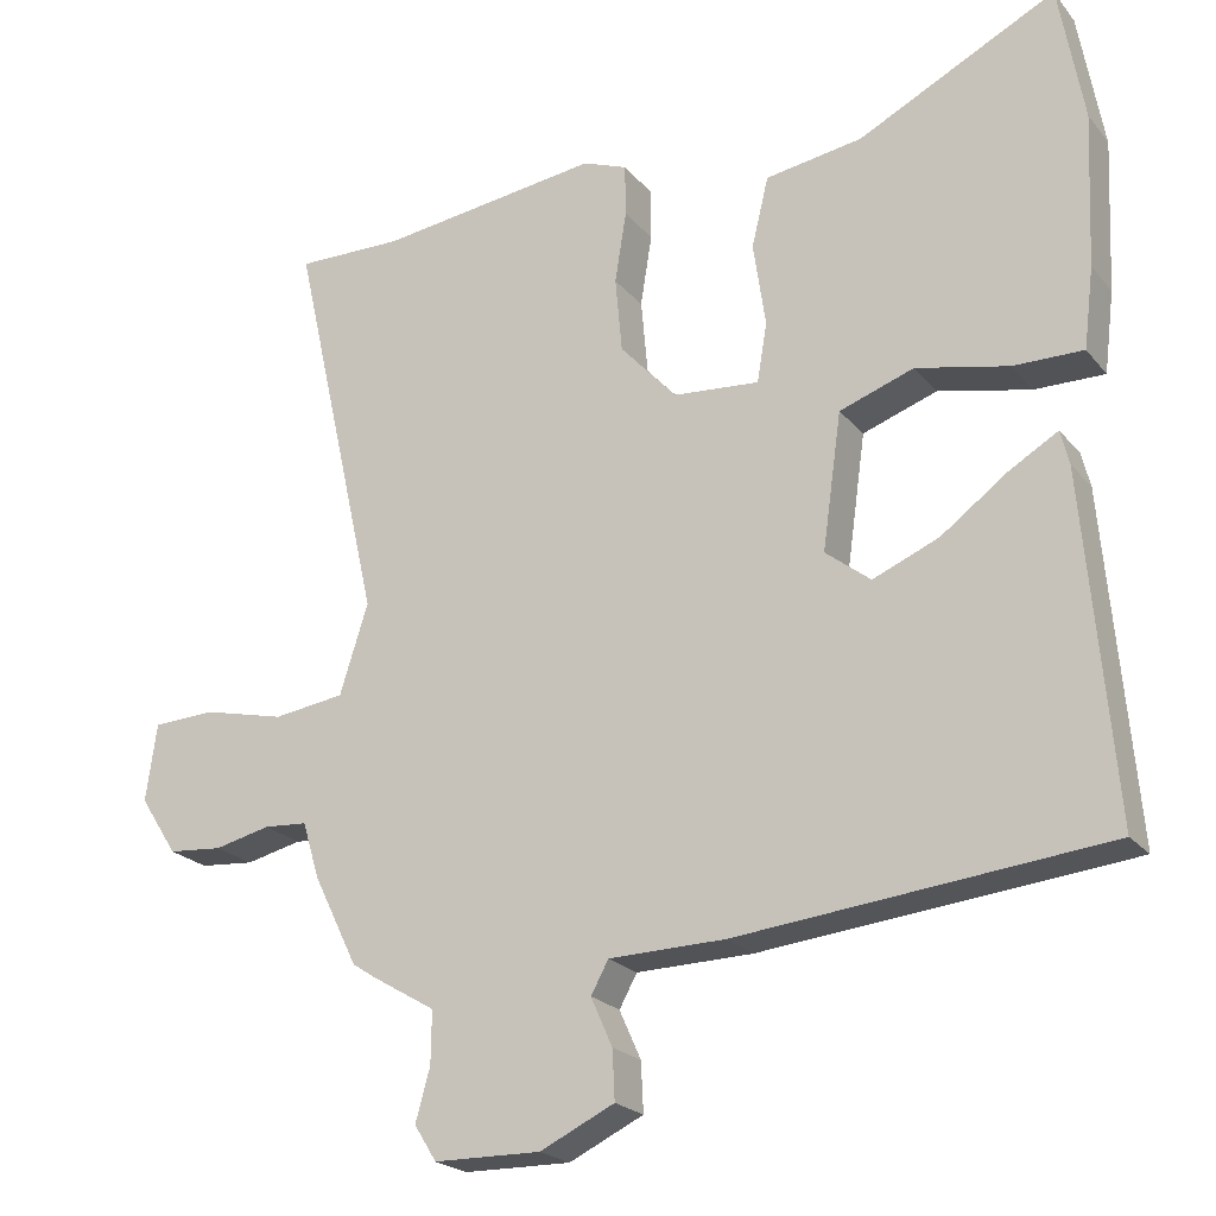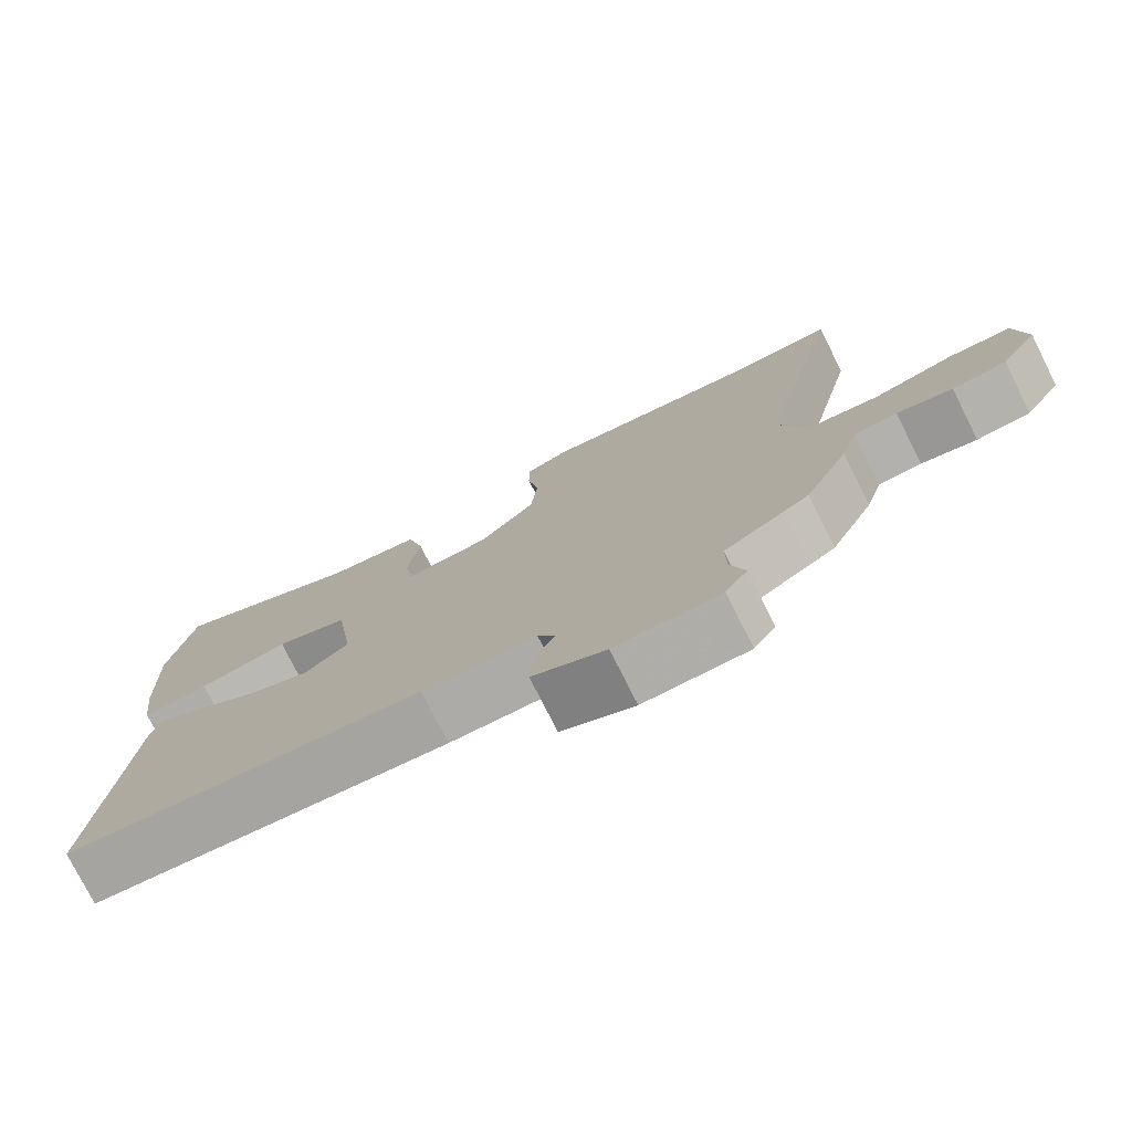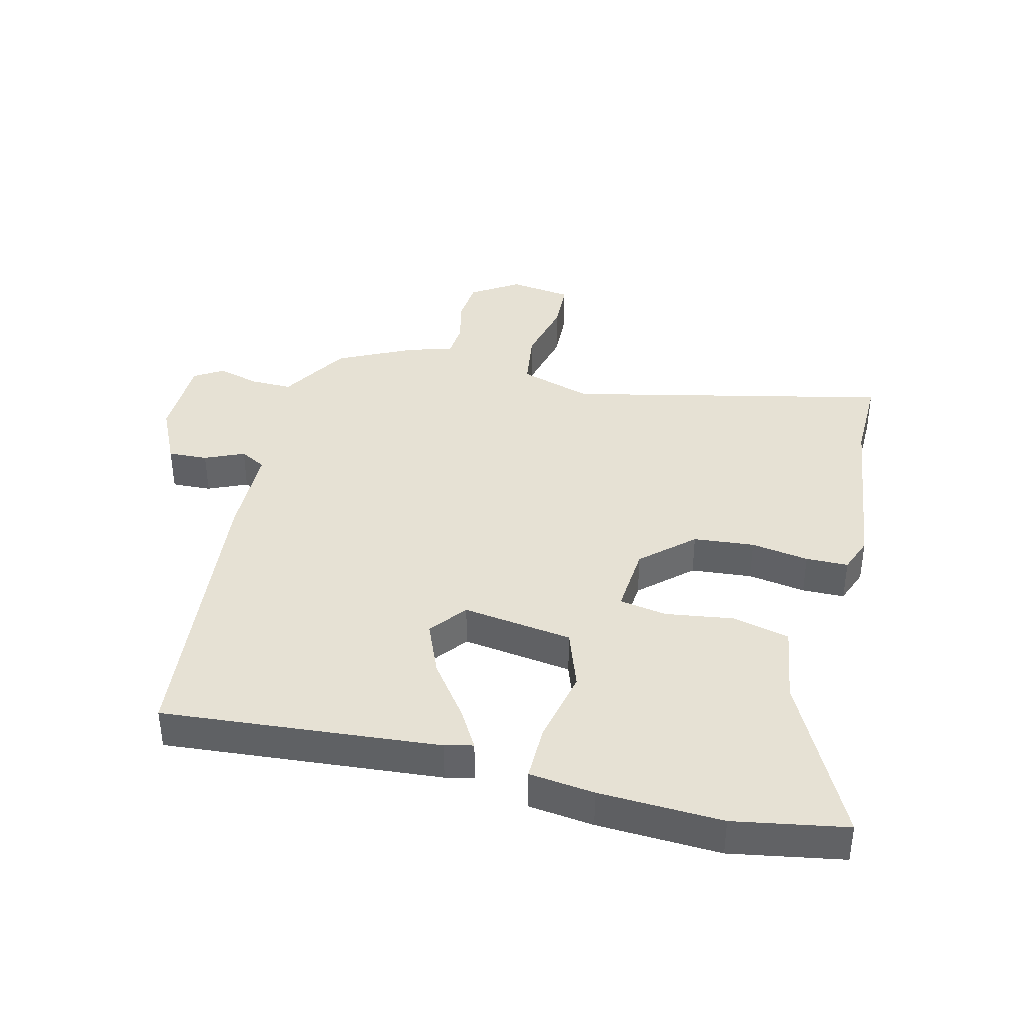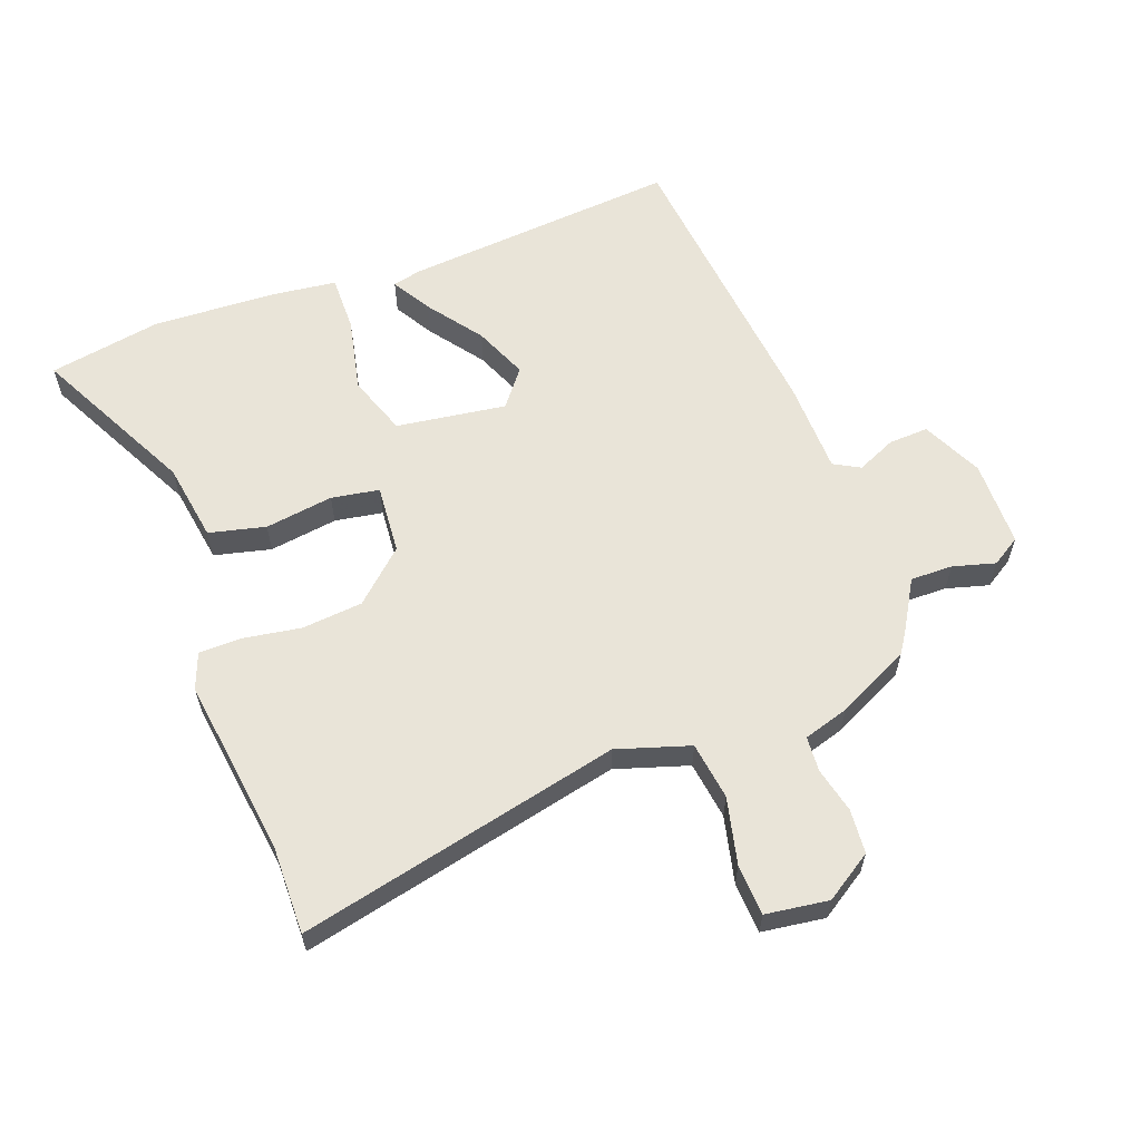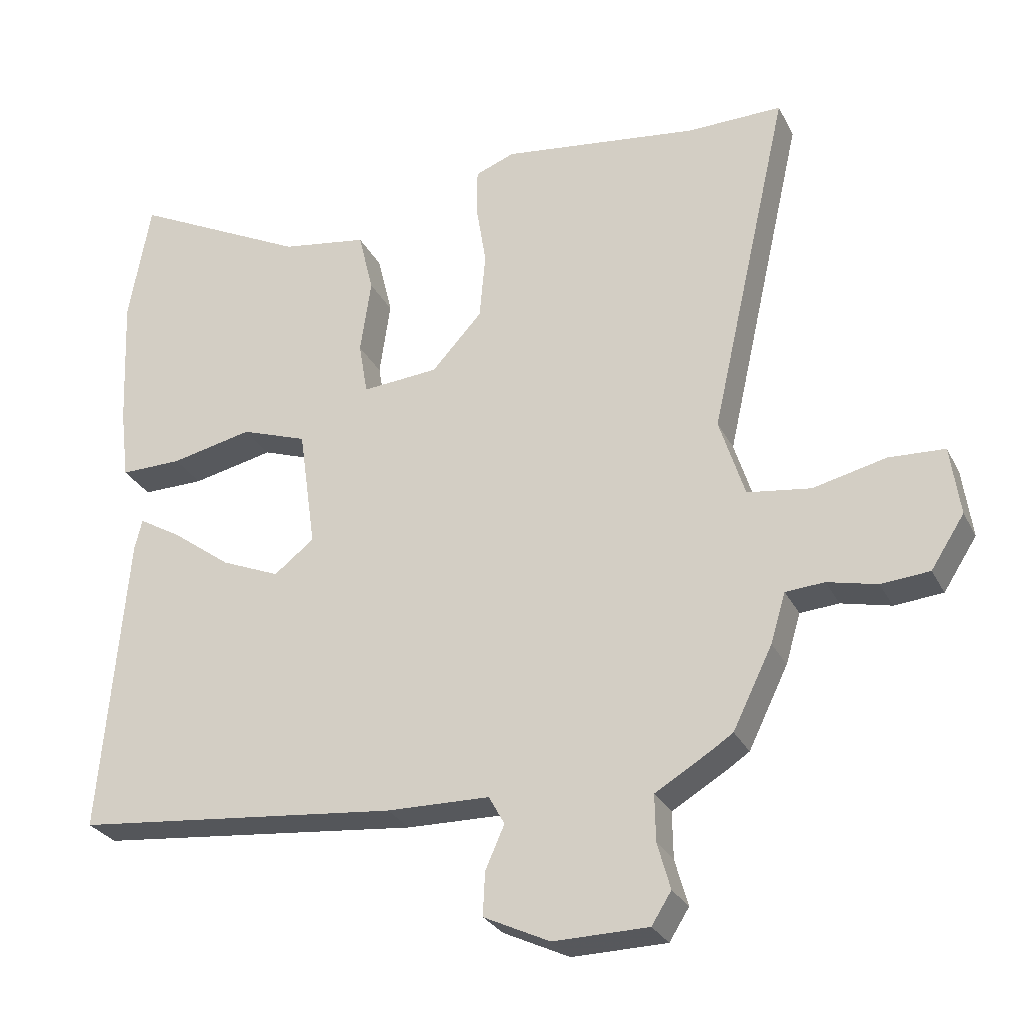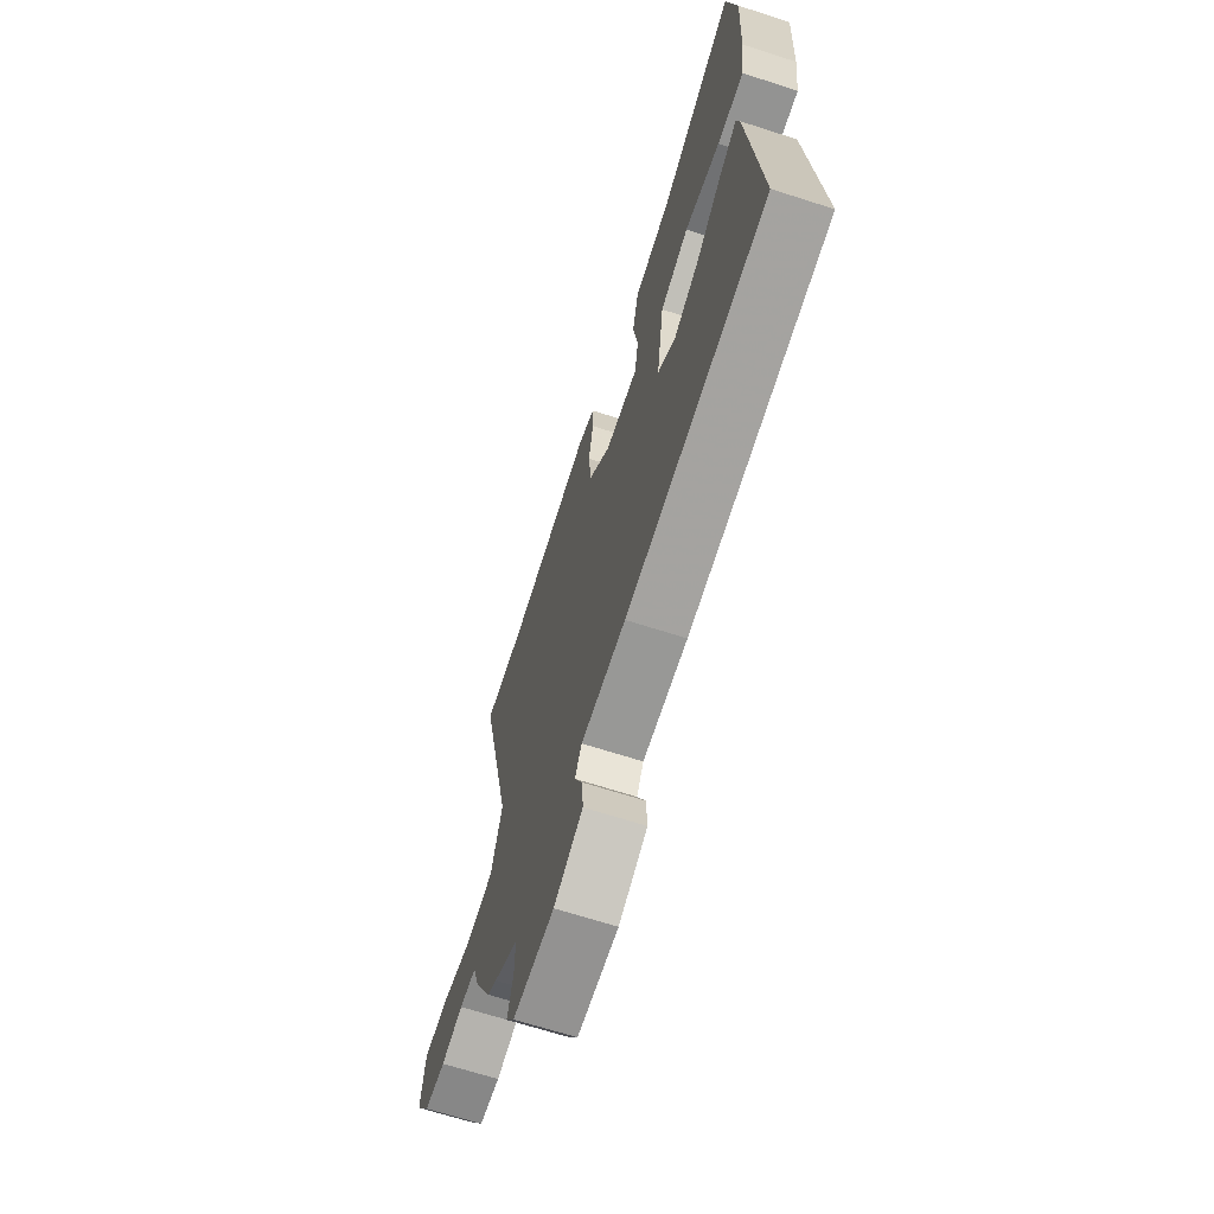
<metadata>
{"format":"obj","ext":"obj","renderer":"f3d","projection":"perspective","resolution":1024,"background":"white","views":[{"elev":-22.0,"azim":-151.7,"up":"+Z"},{"elev":-77.0,"azim":26.7,"up":"+Z"},{"elev":39.0,"azim":-76.1,"up":"+Y"},{"elev":60.2,"azim":69.6,"up":"+Y"},{"elev":-28.1,"azim":22.5,"up":"+Z"},{"elev":-67.3,"azim":-107.9,"up":"+Z"}]}
</metadata>
<code>
v -0.504 0.07 -0.473
v -0.466 0.07 -0.028
v -0.455 0.07 0.017
v -0.392 0.07 -0.02
v -0.305 0.07 -0.084
v -0.219 0.07 -0.12
v -0.16 0.07 -0.074
v -0.185 0.07 0.103
v -0.282 0.07 0.137
v -0.402 0.07 0.111
v -0.493 0.07 0.11
v -0.506 0.07 0.215
v -0.515 0.07 0.413
v -0.483 0.07 0.594
v -0.225 0.07 0.464
v -0.098 0.07 0.444
v -0.076 0.07 0.353
v -0.092 0.07 0.243
v -0.079 0.07 0.166
v 0.033 0.07 0.175
v 0.107 0.07 0.256
v 0.116 0.07 0.354
v 0.101 0.07 0.447
v 0.102 0.07 0.515
v 0.16 0.07 0.537
v 0.45 0.07 0.499
v 0.59 0.07 0.501
v 0.473 0.07 -0.017
v 0.51 0.07 -0.134
v 0.603 0.07 -0.147
v 0.71 0.07 -0.122
v 0.792 0.07 -0.126
v 0.806 0.07 -0.227
v 0.757 0.07 -0.303
v 0.686 0.07 -0.309
v 0.613 0.07 -0.292
v 0.556 0.07 -0.296
v 0.534 0.07 -0.369
v 0.476 0.07 -0.487
v 0.444 0.07 -0.508
v 0.363 0.07 -0.556
v 0.364 0.07 -0.624
v 0.383 0.07 -0.692
v 0.354 0.07 -0.738
v 0.215 0.07 -0.74
v 0.118 0.07 -0.694
v 0.121 0.07 -0.63
v 0.149 0.07 -0.567
v 0.126 0.07 -0.525
v -0.025 0.07 -0.522
v -0.504 0 -0.473
v -0.466 0 -0.028
v -0.455 0 0.017
v -0.392 0 -0.02
v -0.305 0 -0.084
v -0.219 0 -0.12
v -0.16 0 -0.074
v -0.185 0 0.103
v -0.282 0 0.137
v -0.402 0 0.111
v -0.493 0 0.11
v -0.506 0 0.215
v -0.515 0 0.413
v -0.483 0 0.594
v -0.225 0 0.464
v -0.098 0 0.444
v -0.076 0 0.353
v -0.092 0 0.243
v -0.079 0 0.166
v 0.033 0 0.175
v 0.107 0 0.256
v 0.116 0 0.354
v 0.101 0 0.447
v 0.102 0 0.515
v 0.16 0 0.537
v 0.45 0 0.499
v 0.59 0 0.501
v 0.473 0 -0.017
v 0.51 0 -0.134
v 0.603 0 -0.147
v 0.71 0 -0.122
v 0.792 0 -0.126
v 0.806 0 -0.227
v 0.757 0 -0.303
v 0.686 0 -0.309
v 0.613 0 -0.292
v 0.556 0 -0.296
v 0.534 0 -0.369
v 0.476 0 -0.487
v 0.444 0 -0.508
v 0.363 0 -0.556
v 0.364 0 -0.624
v 0.383 0 -0.692
v 0.354 0 -0.738
v 0.215 0 -0.74
v 0.118 0 -0.694
v 0.121 0 -0.63
v 0.149 0 -0.567
v 0.126 0 -0.525
v -0.025 0 -0.522
f 49 50 1 2
f 45 46 47 48
f 43 44 45 48
f 42 43 48 49
f 41 42 49 2
f 37 38 39 40
f 37 40 41
f 33 34 35 36
f 33 36 37
f 30 31 32 33
f 29 30 33 37
f 28 29 37 41
f 26 27 28
f 22 23 24 25
f 21 22 25 26
f 20 21 26 28
f 15 16 17 18
f 15 18 19
f 14 15 19
f 13 14 19
f 12 13 19
f 9 10 11 12
f 9 12 19
f 8 9 19 20
f 2 3 4 5
f 2 5 6
f 41 2 6
f 28 41 6 7
f 7 8 20 28
f 52 51 100 99
f 98 97 96 95
f 98 95 94 93
f 99 98 93 92
f 52 99 92 91
f 90 89 88 87
f 91 90 87
f 86 85 84 83
f 87 86 83
f 83 82 81 80
f 87 83 80 79
f 91 87 79 78
f 78 77 76
f 75 74 73 72
f 76 75 72 71
f 78 76 71 70
f 68 67 66 65
f 69 68 65
f 69 65 64
f 69 64 63
f 69 63 62
f 62 61 60 59
f 69 62 59
f 70 69 59 58
f 55 54 53 52
f 56 55 52
f 56 52 91
f 57 56 91 78
f 78 70 58 57
f 1 51 52 2
f 2 52 53 3
f 3 53 54 4
f 4 54 55 5
f 5 55 56 6
f 6 56 57 7
f 7 57 58 8
f 8 58 59 9
f 9 59 60 10
f 10 60 61 11
f 11 61 62 12
f 12 62 63 13
f 13 63 64 14
f 14 64 65 15
f 15 65 66 16
f 16 66 67 17
f 17 67 68 18
f 18 68 69 19
f 19 69 70 20
f 20 70 71 21
f 21 71 72 22
f 22 72 73 23
f 23 73 74 24
f 24 74 75 25
f 25 75 76 26
f 26 76 77 27
f 27 77 78 28
f 28 78 79 29
f 29 79 80 30
f 30 80 81 31
f 31 81 82 32
f 32 82 83 33
f 33 83 84 34
f 34 84 85 35
f 35 85 86 36
f 36 86 87 37
f 37 87 88 38
f 38 88 89 39
f 39 89 90 40
f 40 90 91 41
f 41 91 92 42
f 42 92 93 43
f 43 93 94 44
f 44 94 95 45
f 45 95 96 46
f 46 96 97 47
f 47 97 98 48
f 48 98 99 49
f 49 99 100 50
f 50 100 51 1

</code>
